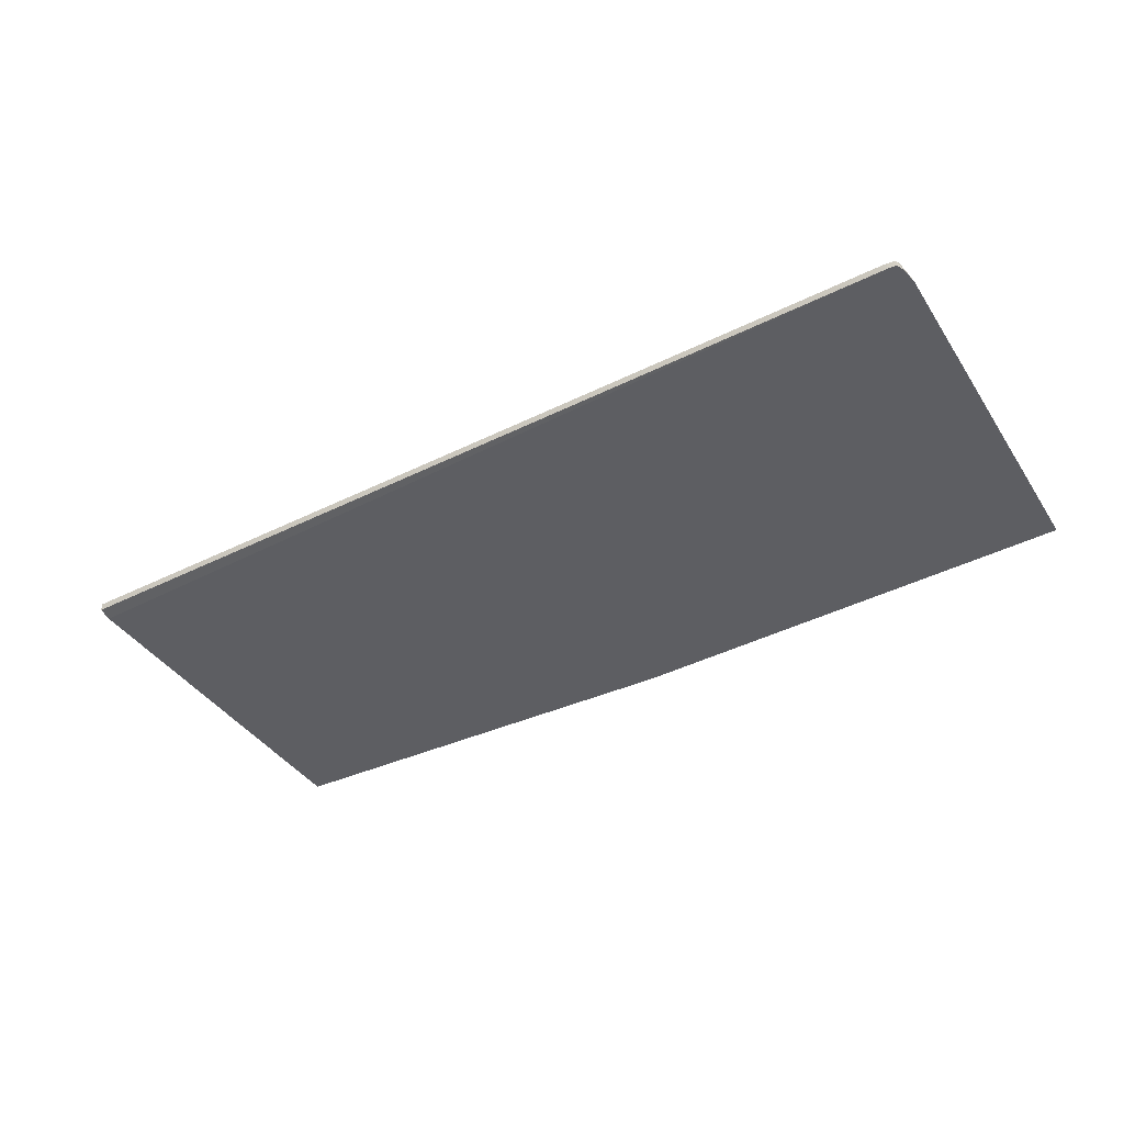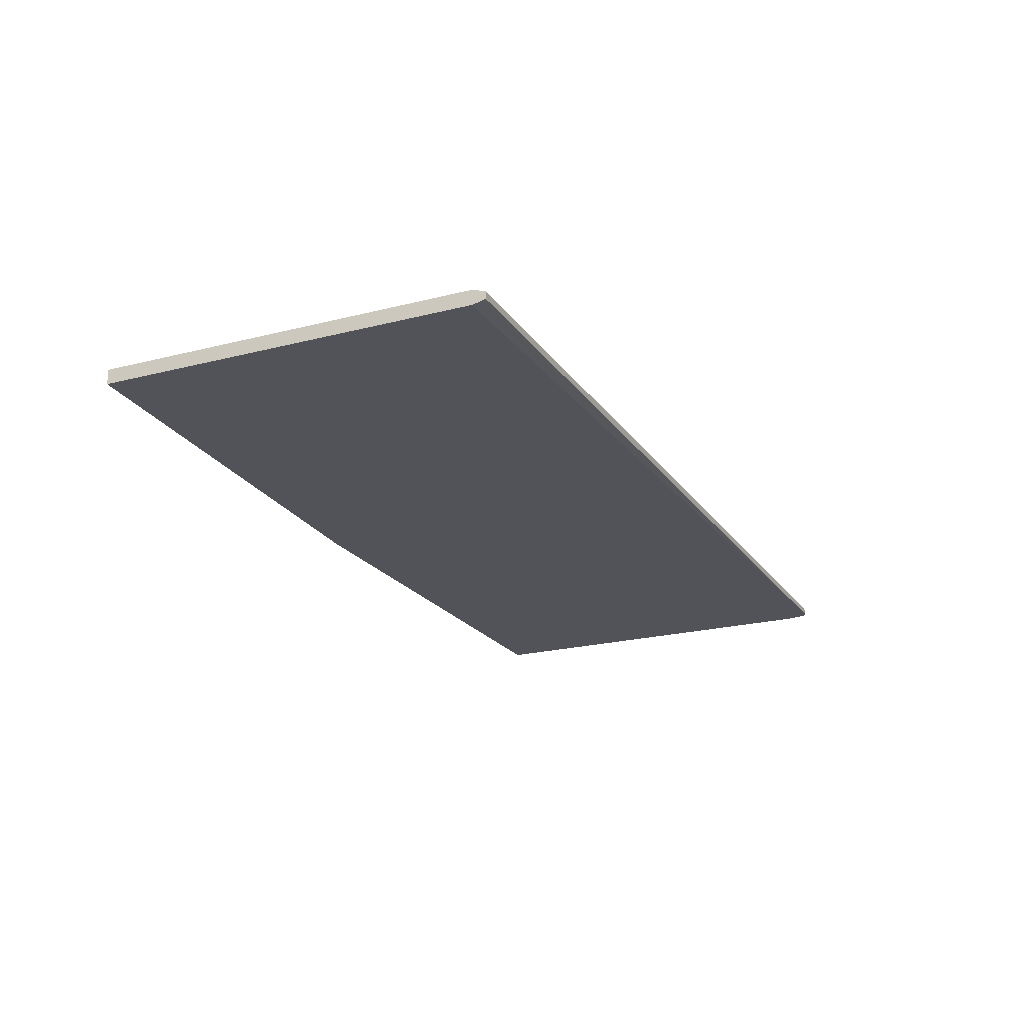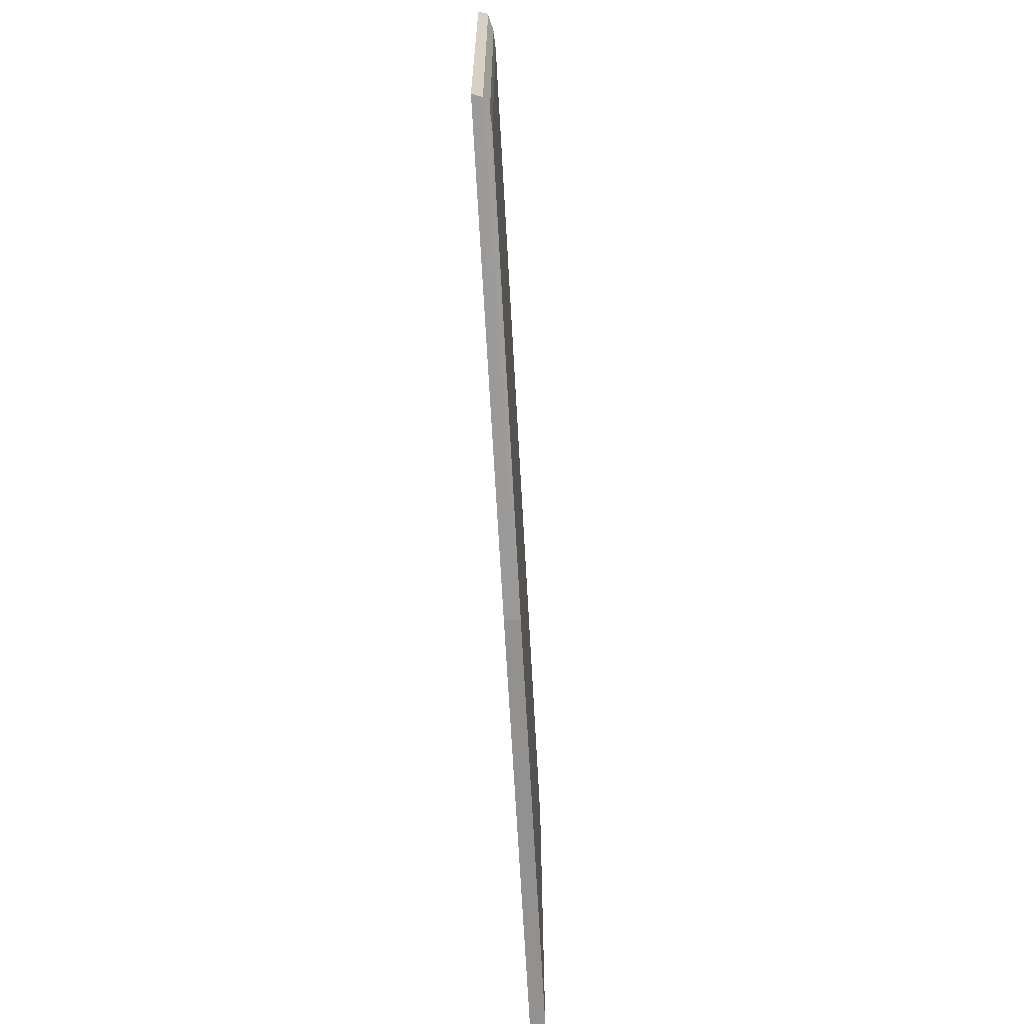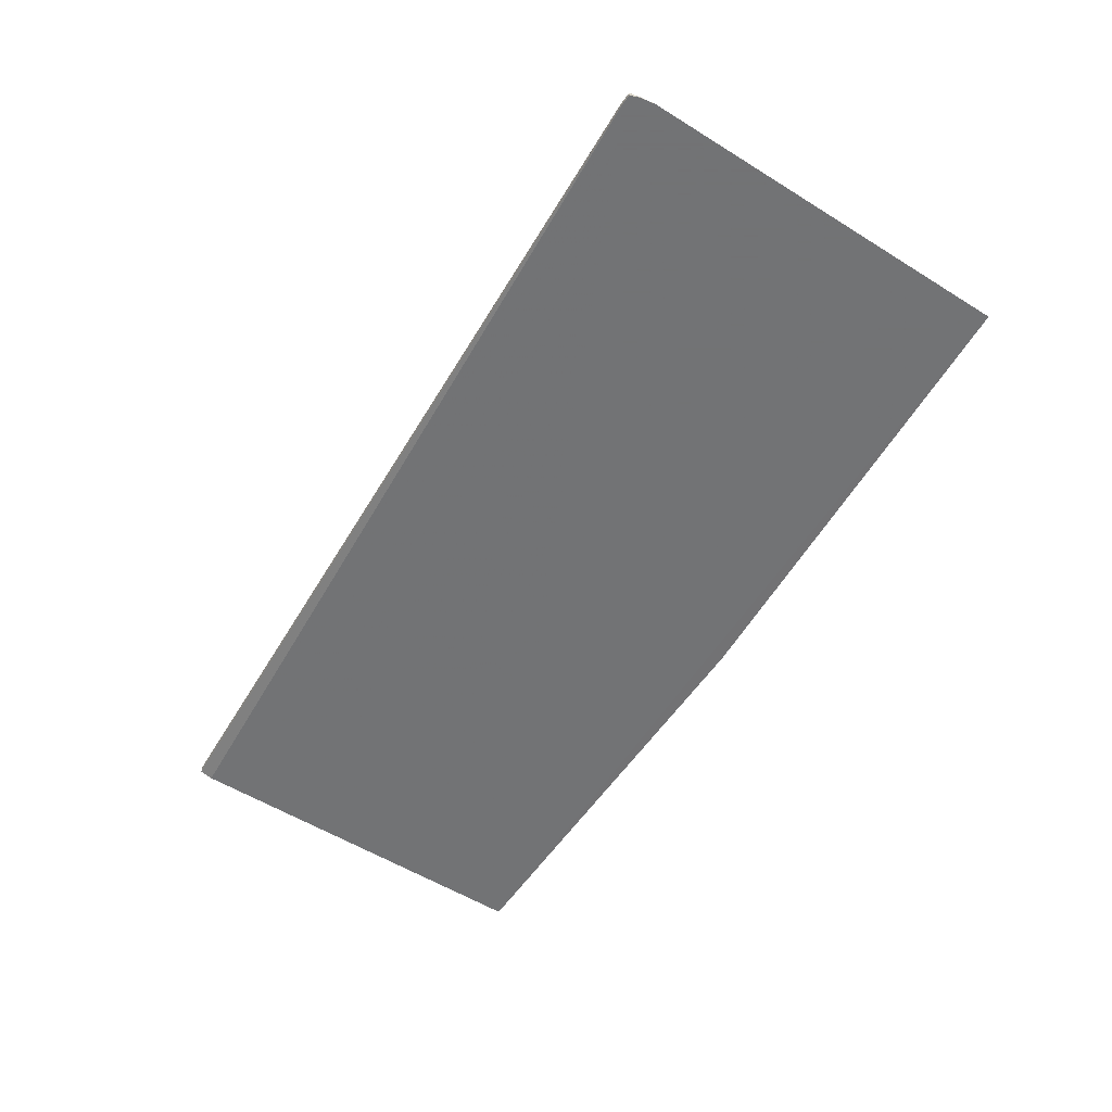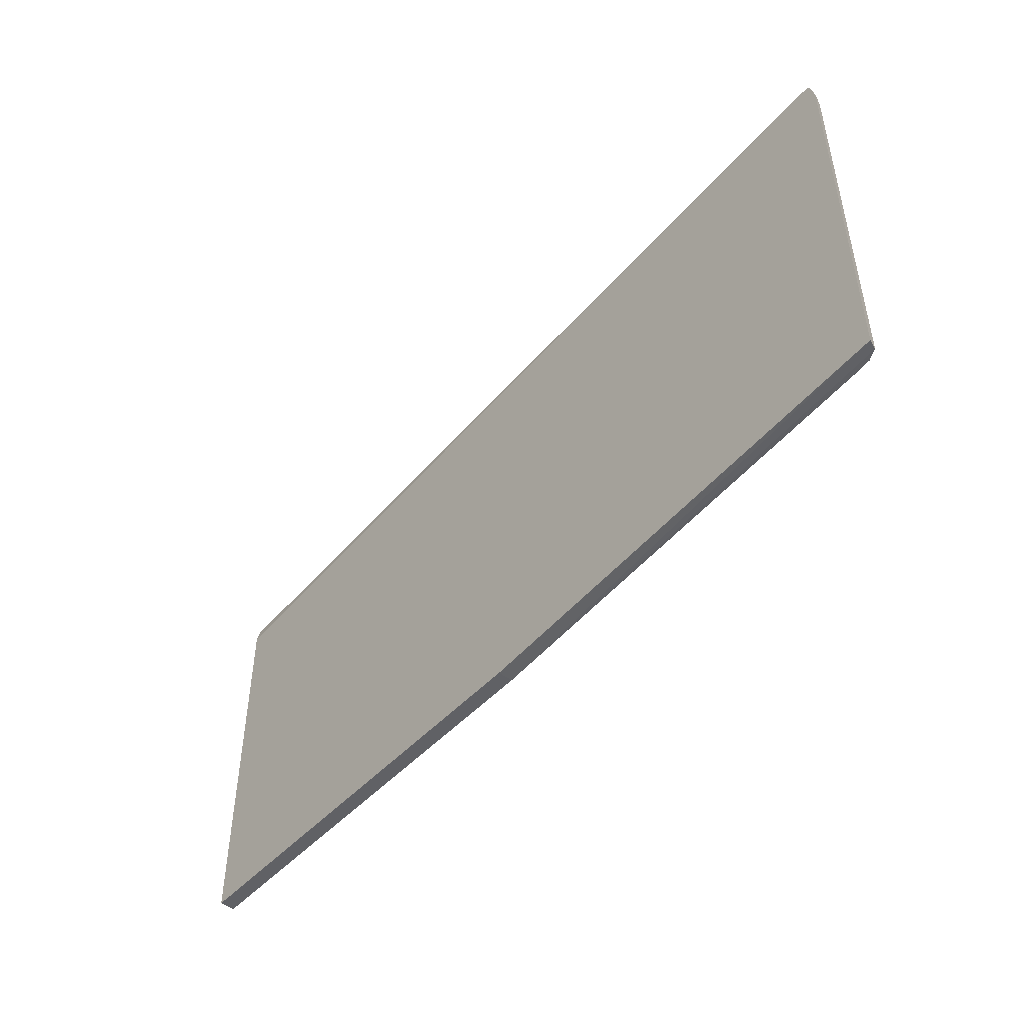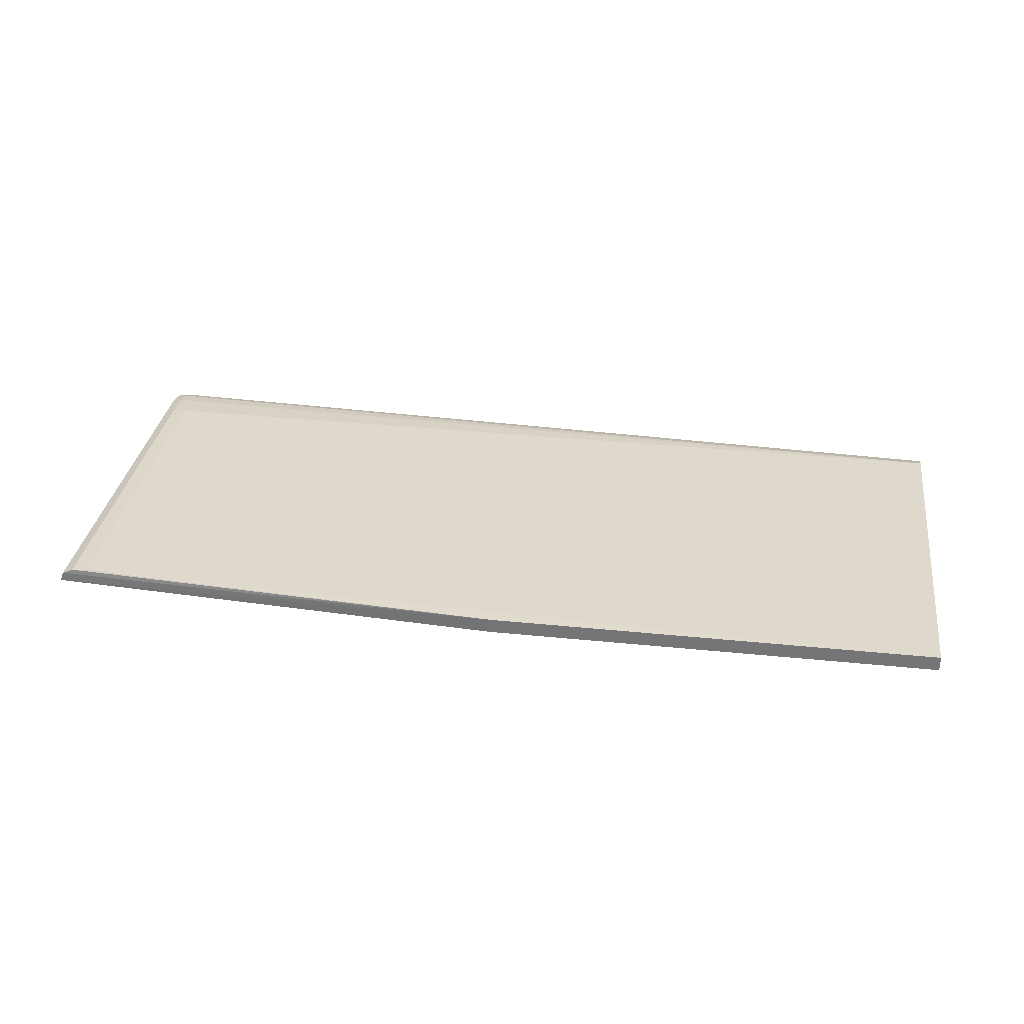
<metadata>
{"format":"obj","ext":"obj","renderer":"f3d","projection":"perspective","resolution":1024,"background":"white","views":[{"elev":-38.9,"azim":29.6,"up":"+Y"},{"elev":-22.6,"azim":-66.5,"up":"+Y"},{"elev":-66.1,"azim":93.2,"up":"+Z"},{"elev":-55.7,"azim":56.9,"up":"+Y"},{"elev":-48.1,"azim":50.1,"up":"+Z"},{"elev":32.2,"azim":-171.8,"up":"+Y"}]}
</metadata>
<code>
v -0.6795 0.4638 -0.3239
v 0.8519 0.4638 -0.278
v 0.8275 0.4638 0.405
v 0.8519 0.4638 0.3634
v 0.842 0.4638 0.4039
v 0.8305 0.4638 0.4049
v 0.8275 0.4757 0.404
v 0.8414 0.4747 0.4035
v 0.8475 0.4638 0.3898
v 0.8438 0.4774 0.3898
v 0.8275 0.4809 0.3898
v 0.8275 0.4852 0.3634
v 0.8458 0.4797 0.3634
v 0.8458 0.4797 -0.278
v 0.8275 0.4882 0.2841
v 0.8275 0.4881 0.3105
v 0.8275 0.4871 0.337
v 0.801 0.49 0.3105
v 0.801 0.49 0.2841
v 0.8275 0.4882 -0.2712
v 0.8275 0.4882 -0.278
v 0.801 0.49 -0.278
v 0.07078 0.4892 -0.3239
v 0.07078 0.4638 -0.3239
v -0.6795 0.4892 -0.3239
v -0.6795 0.4892 0.3106
v -0.6795 0.4641 0.3106
v -0.6795 0.469 0.3324
v -0.6795 0.4816 0.3324
v 0.8132 0.4755 0.4039
f 2 3 1
f 4 3 2
f 5 3 4
f 6 3 5
f 6 7 3
f 6 8 7
f 6 5 8
f 9 8 5
f 10 8 9
f 10 11 8
f 10 12 11
f 10 13 12
f 10 4 13
f 10 9 4
f 9 5 4
f 4 2 13
f 14 13 2
f 15 13 14
f 16 13 15
f 16 17 13
f 16 18 17
f 16 15 18
f 15 19 18
f 15 20 19
f 15 14 20
f 21 20 14
f 21 22 20
f 21 23 22
f 21 14 23
f 14 2 23
f 24 23 2
f 24 1 23
f 24 2 1
f 25 23 1
f 25 22 23
f 25 19 22
f 25 26 19
f 25 1 26
f 27 26 1
f 28 26 27
f 29 26 28
f 29 11 26
f 29 7 11
f 29 30 7
f 29 3 30
f 29 28 3
f 28 27 3
f 27 1 3
f 30 3 7
f 8 11 7
f 11 12 26
f 18 26 12
f 18 19 26
f 17 18 12
f 17 12 13
f 20 22 19

</code>
